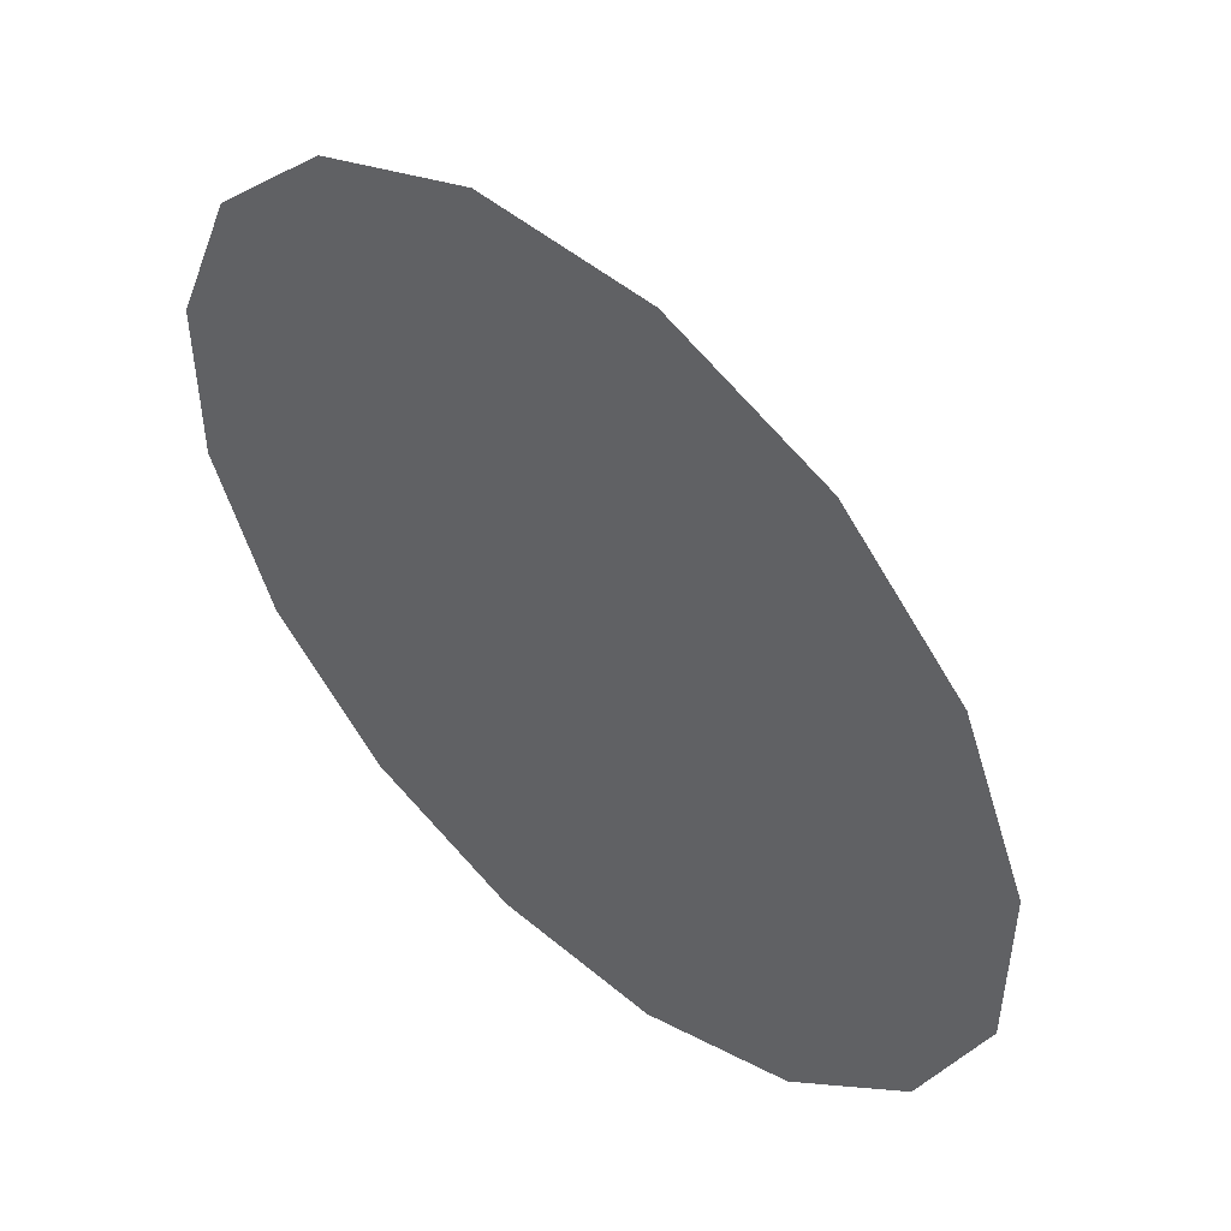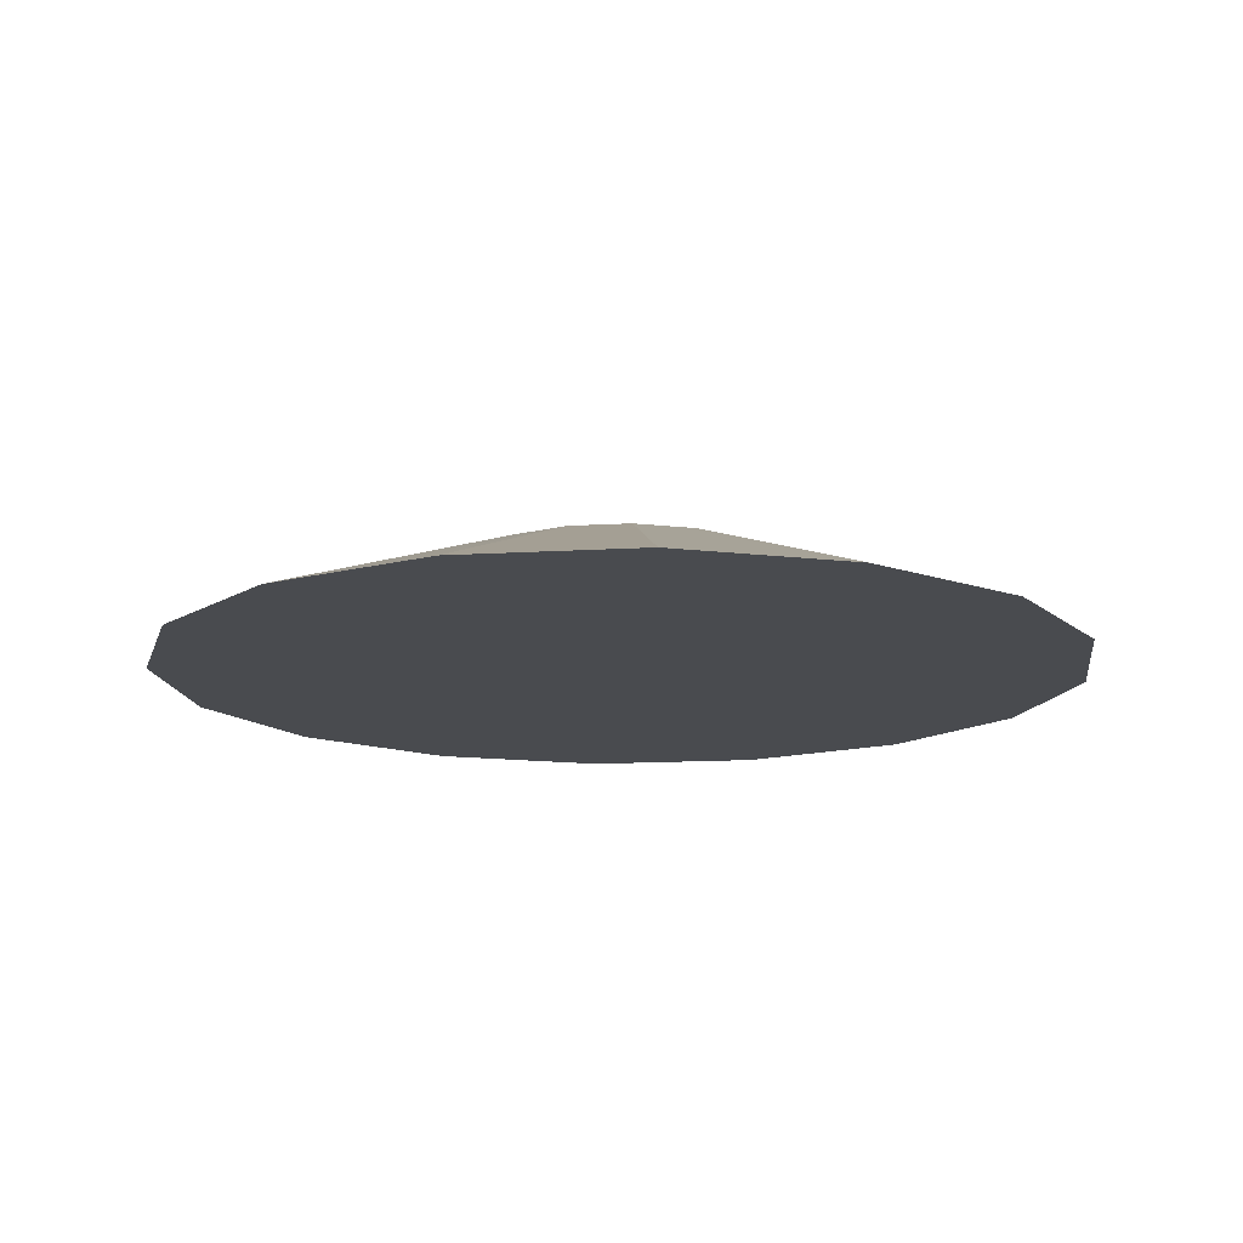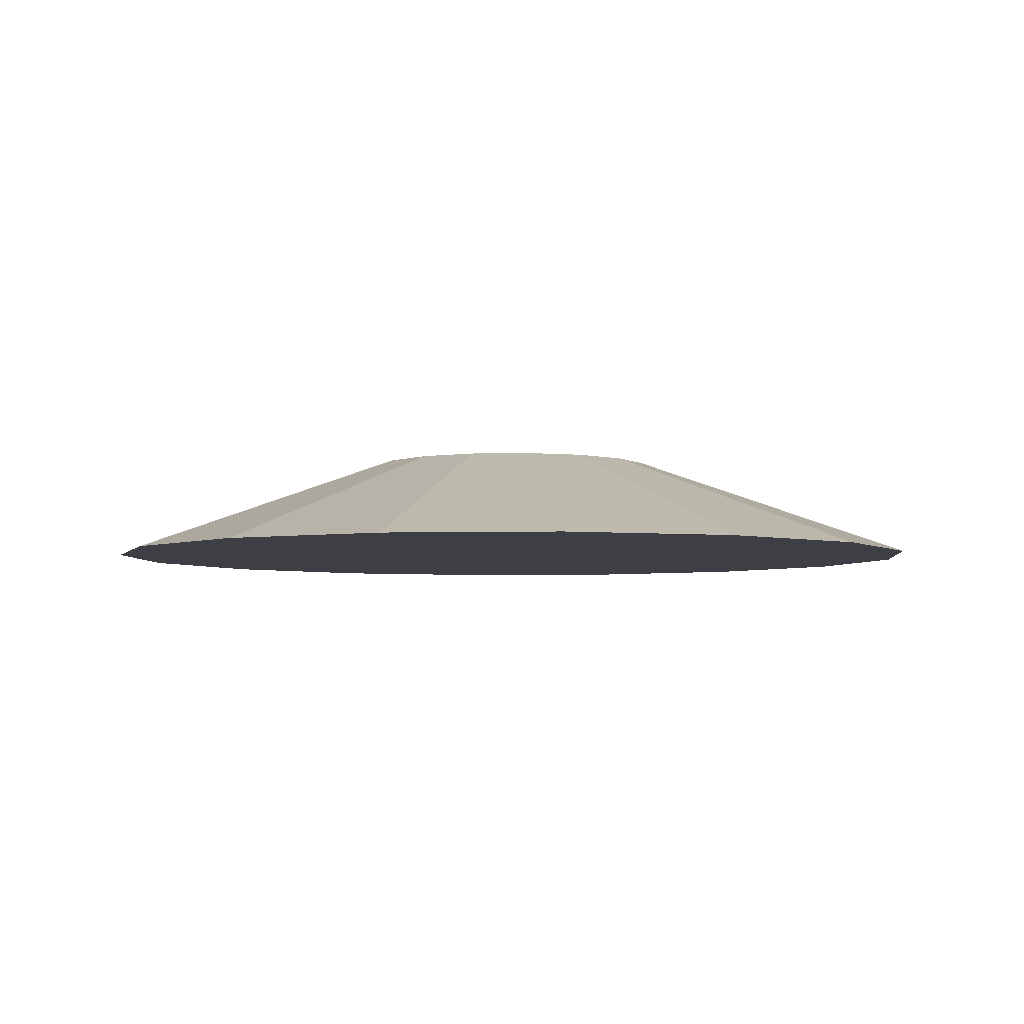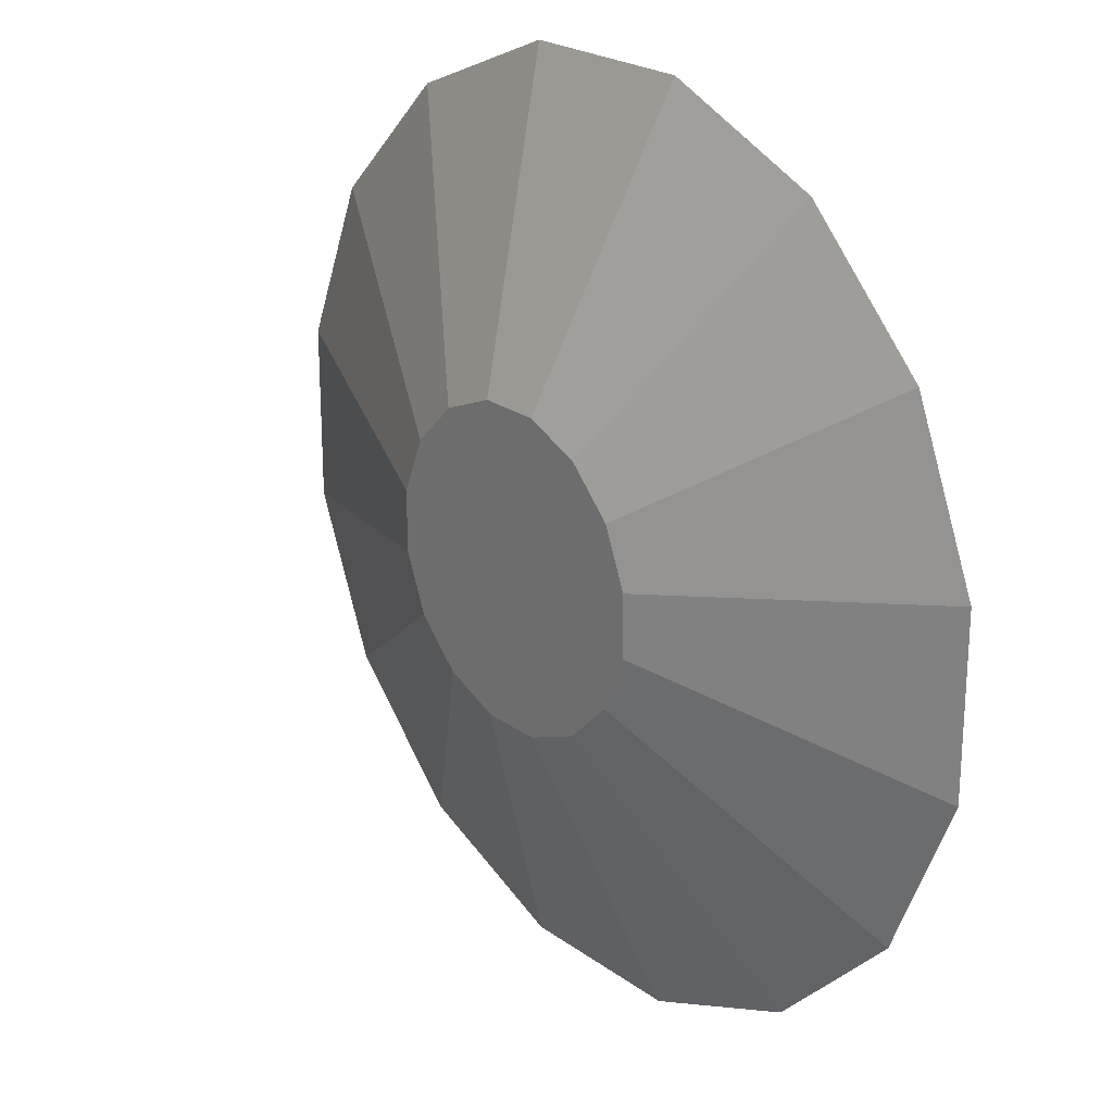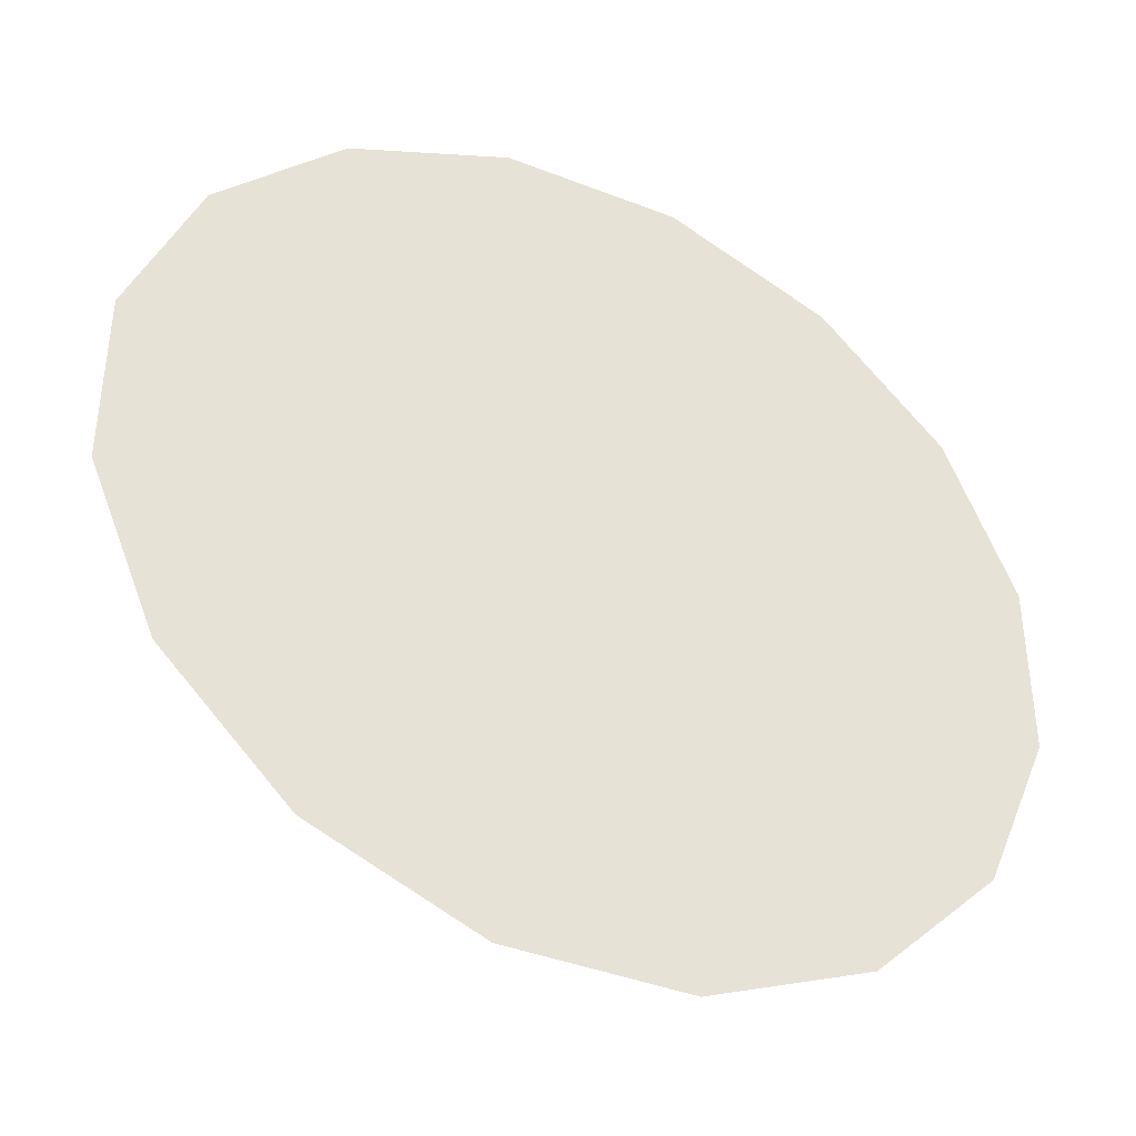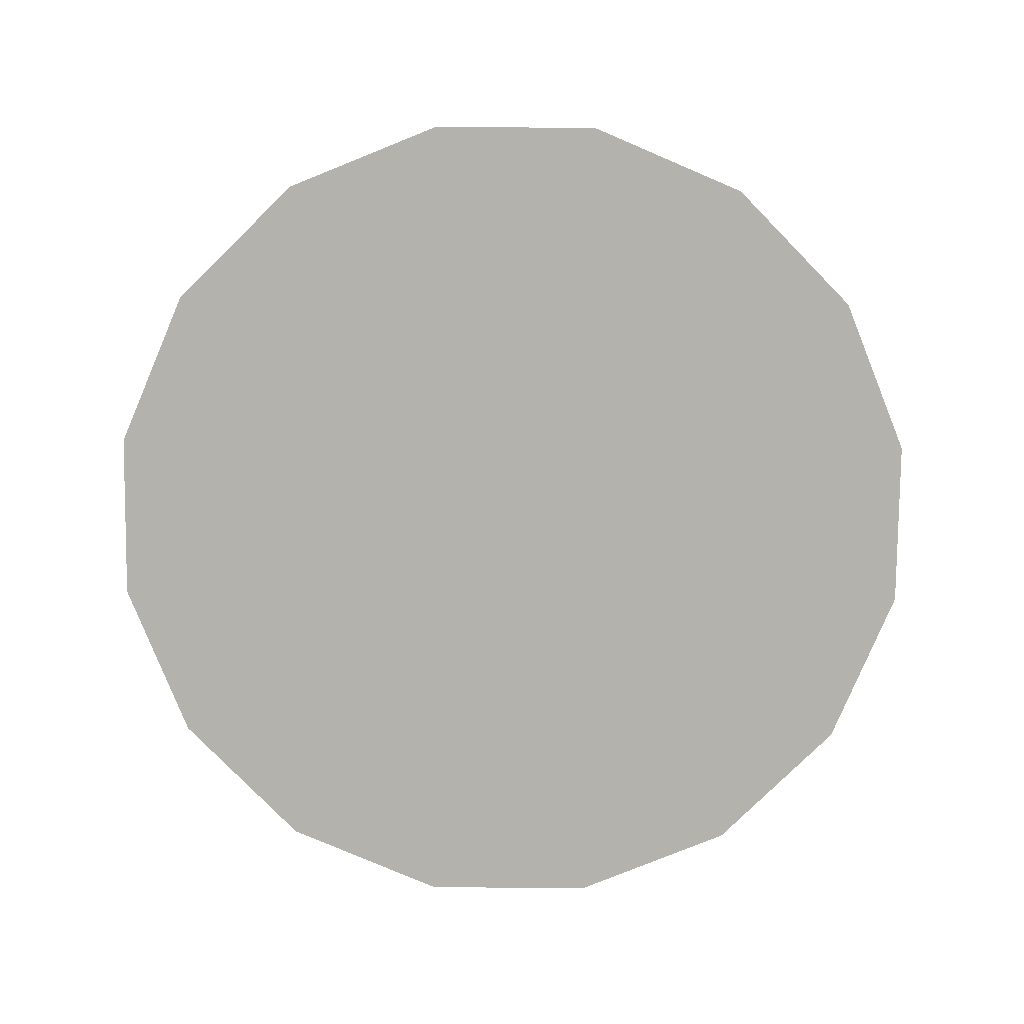
<metadata>
{"format":"obj","ext":"obj","renderer":"f3d","projection":"perspective","resolution":1024,"background":"white","views":[{"elev":50.2,"azim":42.7,"up":"+Z"},{"elev":-14.1,"azim":75.1,"up":"+Y"},{"elev":-4.4,"azim":5.1,"up":"+Y"},{"elev":23.0,"azim":-129.5,"up":"+Z"},{"elev":-40.5,"azim":-25.6,"up":"+Z"},{"elev":-79.5,"azim":44.4,"up":"+Y"}]}
</metadata>
<code>
o Andromeda_Parachute_1_Collider
v 0.1075 0.00625 -0.02138
v 0.1075 0.00625 0.02138
v 0.09113 0.00625 0.06089
v 0.06089 0.00625 0.09113
v 0.02138 0.00625 0.1075
v -0.02138 0.00625 0.1075
v -0.06089 0.00625 0.09113
v -0.09113 0.00625 0.06089
v -0.1075 0.00625 0.02138
v -0.1075 0.00625 -0.02138
v -0.09113 0.00625 -0.06089
v -0.06089 0.00625 -0.09113
v -0.02138 0.00625 -0.1075
v 0.02138 0.00625 -0.1075
v 0.06089 0.00625 -0.09113
v 0.09113 0.00625 -0.06089
v 0.3125 -0.06875 -0.06216
v 0.3125 -0.06875 0.06216
v 0.2649 -0.06875 0.177
v 0.177 -0.06875 0.2649
v 0.06216 -0.06875 0.3125
v -0.06216 -0.06875 0.3125
v -0.177 -0.06875 0.2649
v -0.2649 -0.06875 0.177
v -0.3125 -0.06875 0.06216
v -0.3125 -0.06875 -0.06216
v -0.2649 -0.06875 -0.177
v -0.177 -0.06875 -0.2649
v -0.06216 -0.06875 -0.3125
v 0.06216 -0.06875 -0.3125
v 0.177 -0.06875 -0.2649
v 0.2649 -0.06875 -0.177
g Andromeda_Parachute_1_Collider_default
f 1 17 32 16
f 3 19 18 2
f 5 21 20 4
f 7 23 22 6
f 9 25 24 8
f 12 28 27 11
f 14 30 29 13
f 2 18 17 1
f 4 20 19 3
f 6 22 21 5
f 8 24 23 7
f 10 26 25 9
f 13 29 28 12
f 15 31 30 14
f 1 16 15 14 13 12 11 10 9 8 7 6 5 4 3 2
f 18 19 20 21 22 23 24 25 26 27 28 29 30 31 32 17
f 11 27 26 10
f 16 32 31 15

</code>
